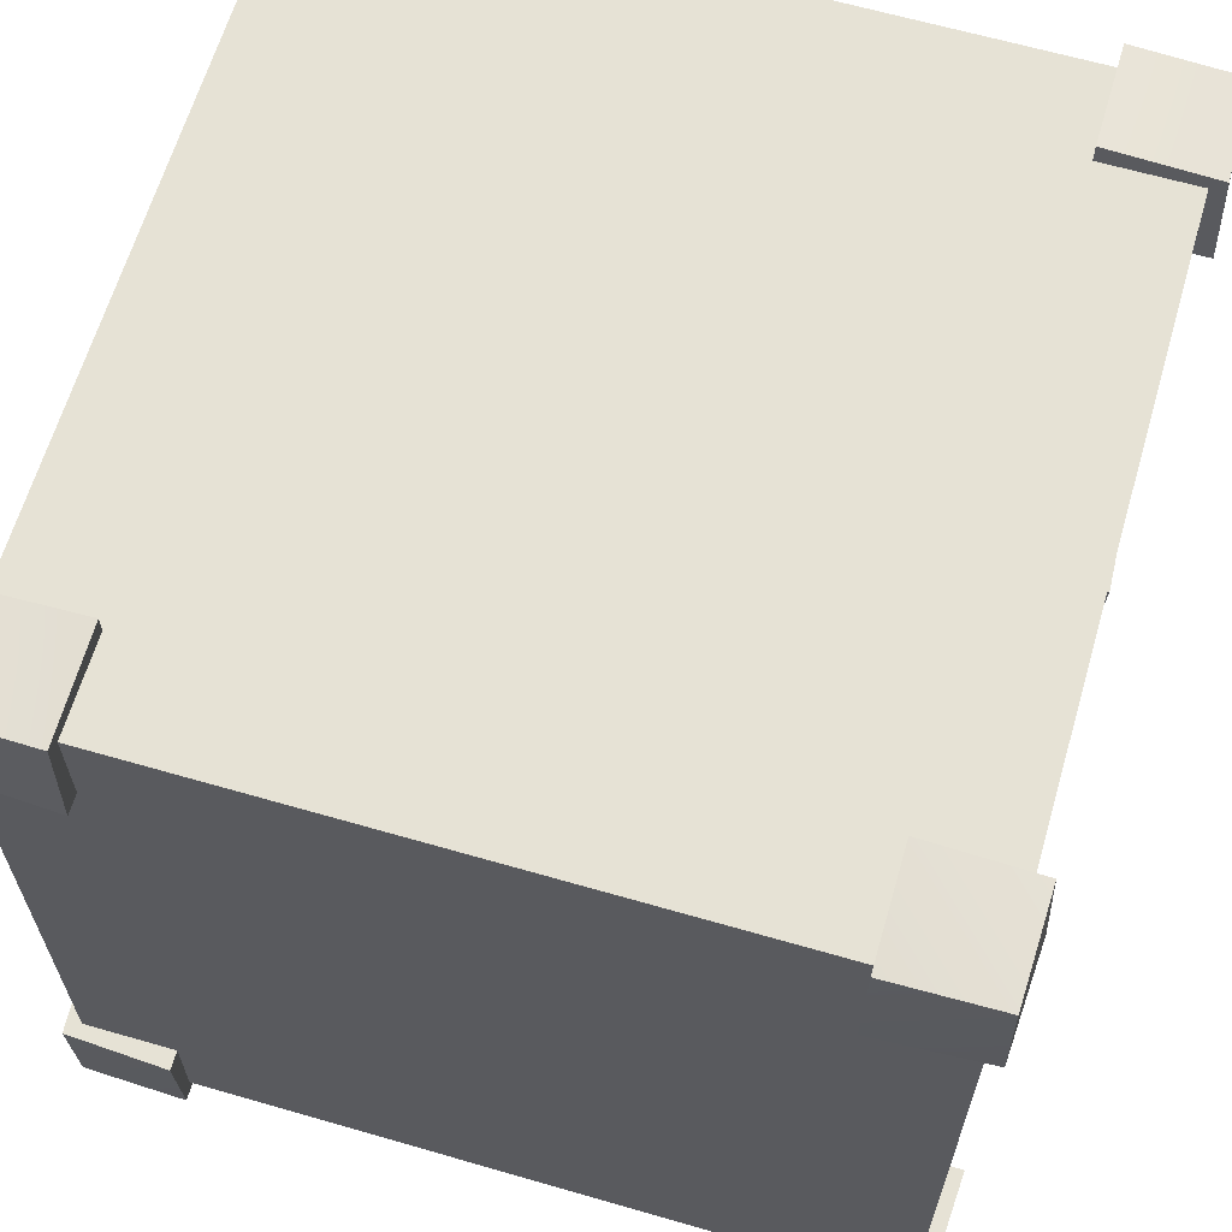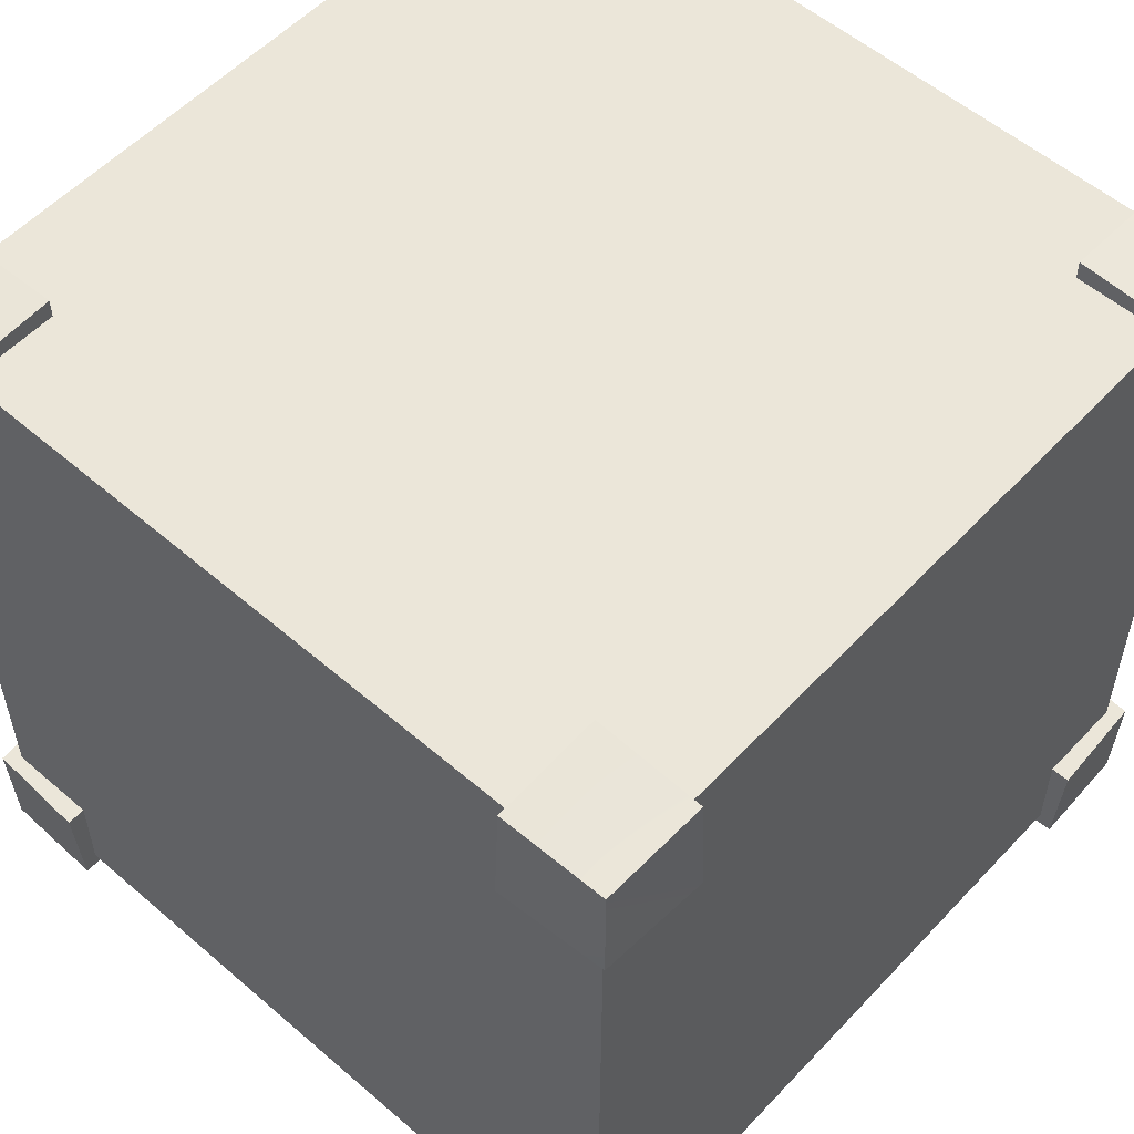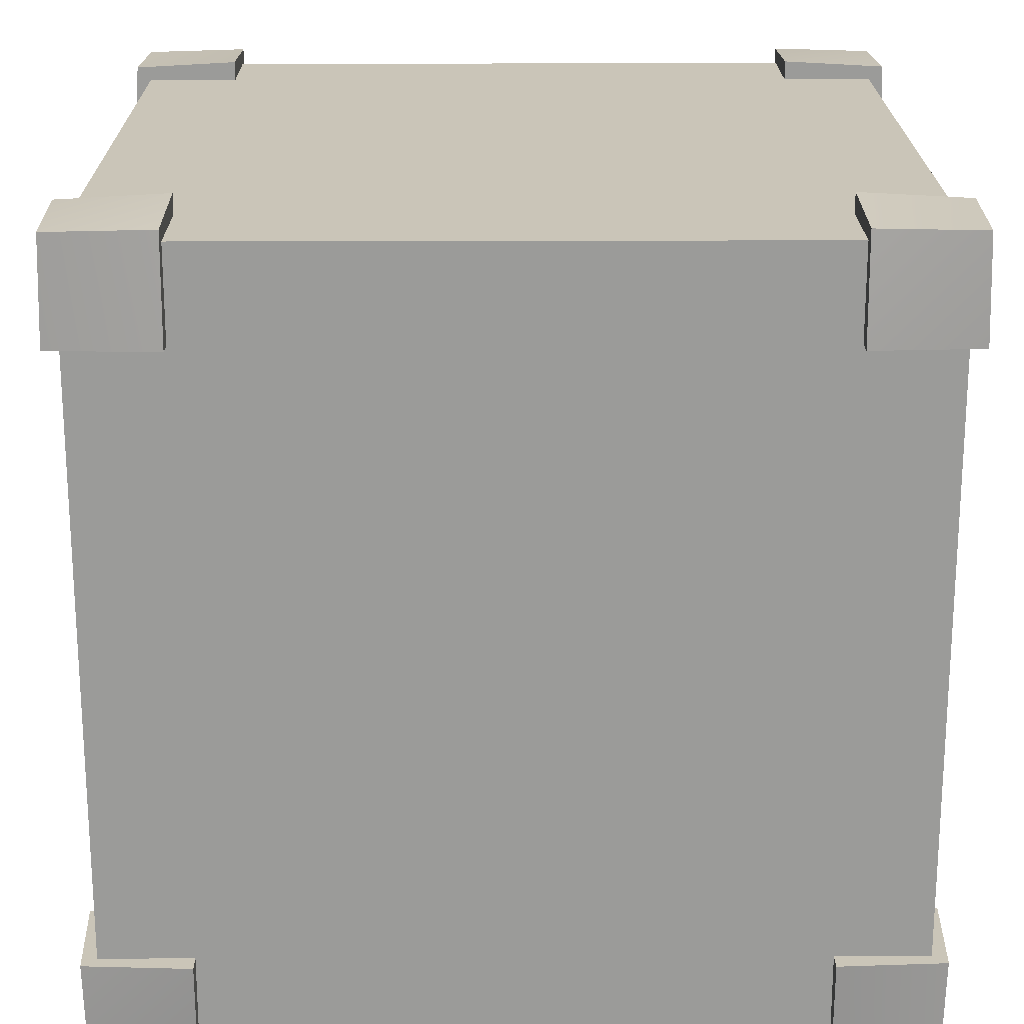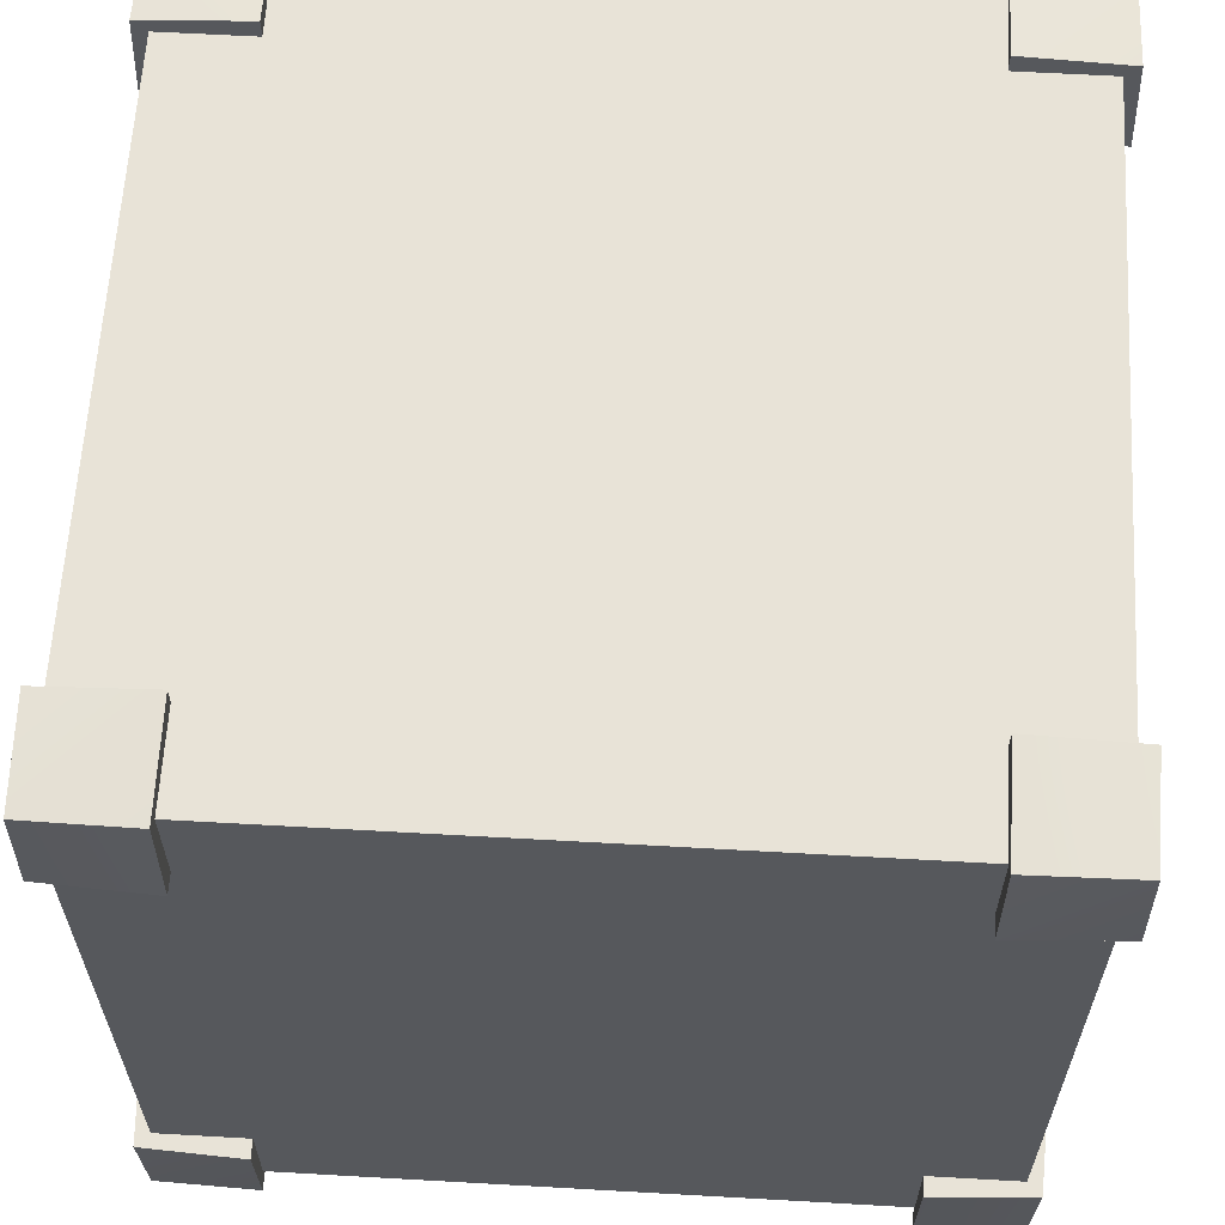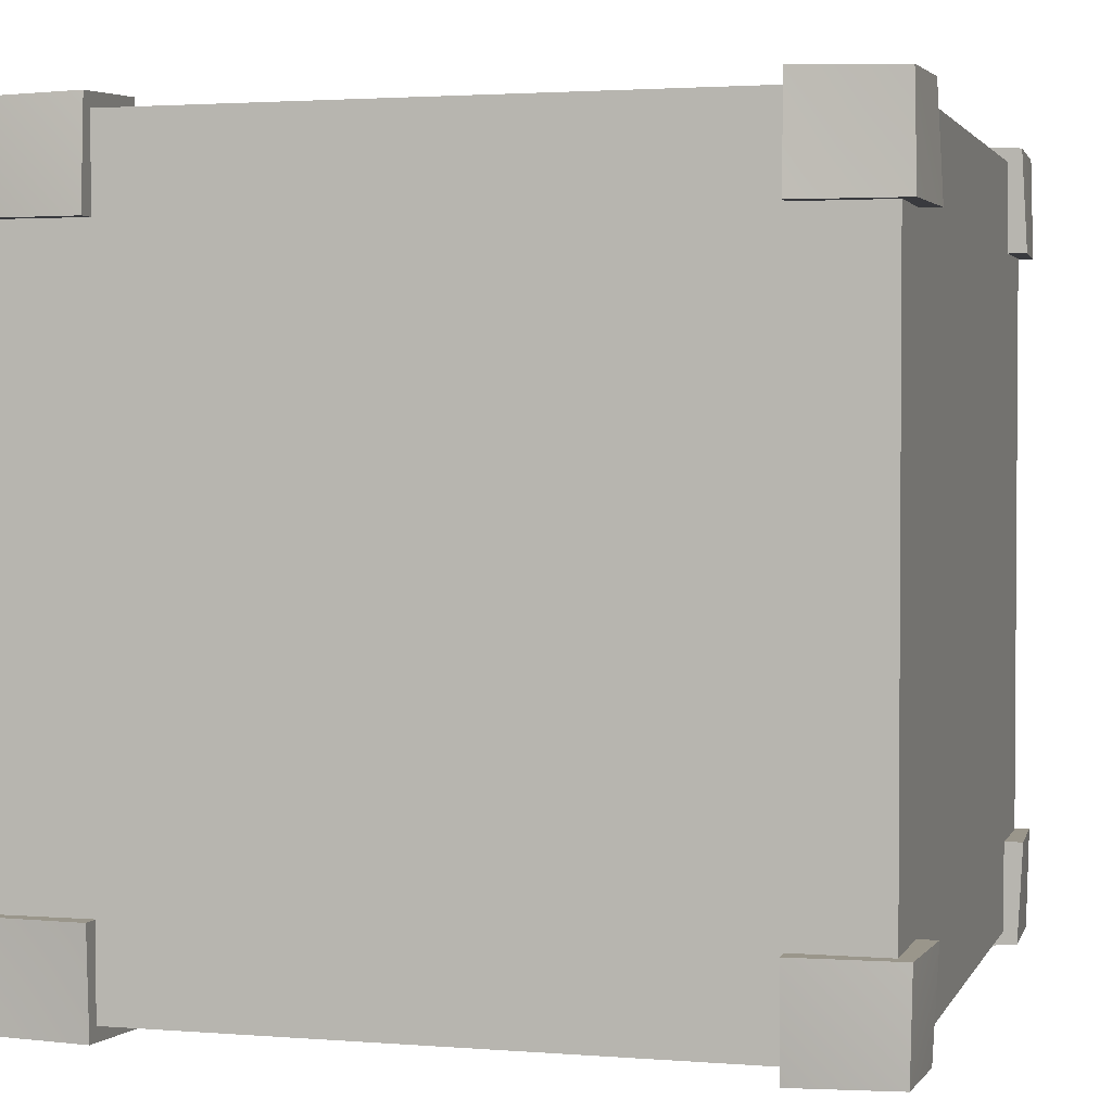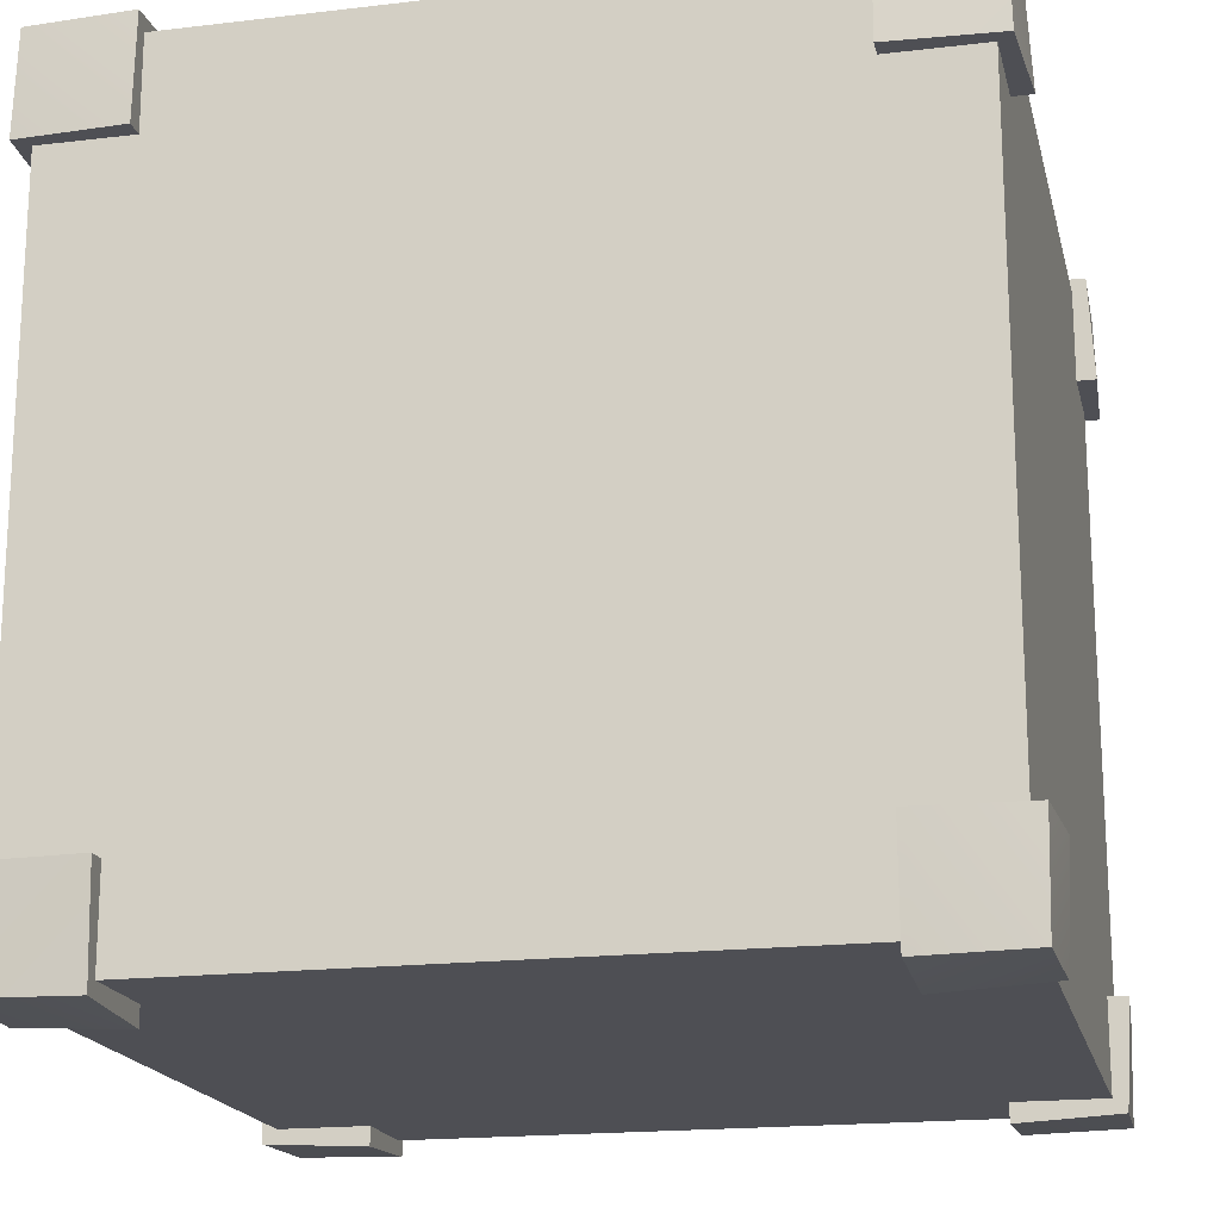
<metadata>
{"format":"obj","ext":"obj","renderer":"f3d","projection":"perspective","resolution":1024,"background":"white","views":[{"elev":63.9,"azim":-163.7,"up":"+Z"},{"elev":55.2,"azim":-47.8,"up":"+Y"},{"elev":20.5,"azim":89.6,"up":"+Y"},{"elev":61.9,"azim":93.3,"up":"+Y"},{"elev":2.3,"azim":-164.3,"up":"+Z"},{"elev":-18.3,"azim":102.9,"up":"+Y"}]}
</metadata>
<code>
o cuke
v -15.3 -20 -15.3
v 15.3 -20 -15.3
v 15.3 -20 15.3
v -15.3 -20 15.3
v 15.3 20 -15.3
v -15.3 20 -15.3
v -15.3 20 15.3
v 15.3 20 15.3
v 15.3 15.3 20
v -15.3 15.3 20
v -15.3 -15.3 20
v 15.3 -15.3 20
v 20 -15.3 -15.3
v 20 15.3 -15.3
v 20 15.3 15.3
v 20 -15.3 15.3
v -15.3 15.3 -20
v 15.3 15.3 -20
v 15.3 -15.3 -20
v -15.3 -15.3 -20
v -20 -15.3 15.3
v -20 15.3 15.3
v -20 15.3 -15.3
v -20 -15.3 -15.3
v -15.3 -20 -20
v 15.3 -20 -20
v 15.3 -20 20
v -15.3 -20 20
v 15.3 20 -20
v -15.3 20 -20
v -15.3 20 20
v 15.3 20 20
v 20 -15.3 -20
v 20 15.3 -20
v 20 15.3 20
v 20 -15.3 20
v -20 -15.3 20
v -20 15.3 20
v -20 15.3 -20
v -20 -15.3 -20
v 20 20 -15.3
v 20 20 15.3
v 20 -20 15.3
v 20 -20 -15.3
v -20 20 15.3
v -20 20 -15.3
v -20 -20 -15.3
v -20 -20 15.3
v 20.71 15.3 -20.71
v 20.58 20.58 -20.58
v 20.71 20.71 -15.3
v 21 15.3 -15.3
v 21 -15.3 -15.3
v 20.71 -20.71 -15.3
v 20.58 -20.58 -20.58
v 20.71 -15.3 -20.71
v 20.71 -15.3 20.71
v 20.58 -20.58 20.58
v 20.71 -20.71 15.3
v 21 -15.3 15.3
v 21 15.3 15.3
v 20.71 20.71 15.3
v 20.58 20.58 20.58
v 20.71 15.3 20.71
v -20.71 15.3 20.71
v -20.58 20.58 20.58
v -20.71 20.71 15.3
v -21 15.3 15.3
v -21 -15.3 15.3
v -20.71 -20.71 15.3
v -20.58 -20.58 20.58
v -20.71 -15.3 20.71
v -20.71 -15.3 -20.71
v -20.58 -20.58 -20.58
v -20.71 -20.71 -15.3
v -21 -15.3 -15.3
v -21 15.3 -15.3
v -20.71 20.71 -15.3
v -20.58 20.58 -20.58
v -20.71 15.3 -20.71
v 15.3 -20.71 -20.71
v 15.3 -21 -15.3
v -15.3 -21 -15.3
v -15.3 -20.71 -20.71
v -15.3 -20.71 20.71
v -15.3 -21 15.3
v 15.3 -21 15.3
v 15.3 -20.71 20.71
v -15.3 20.71 -20.71
v -15.3 21 -15.3
v 15.3 21 -15.3
v 15.3 20.71 -20.71
v 15.3 20.71 20.71
v 15.3 21 15.3
v -15.3 21 15.3
v -15.3 20.71 20.71
v -15.3 15.3 21
v 15.3 15.3 21
v 15.3 -15.3 21
v -15.3 -15.3 21
v 15.3 15.3 -21
v -15.3 15.3 -21
v -15.3 -15.3 -21
v 15.3 -15.3 -21
f 41 91 5
f 41 52 51
f 34 52 14
f 34 101 49
f 29 101 18
f 29 91 92
f 44 53 13
f 44 82 54
f 26 82 2
f 26 104 81
f 33 104 19
f 33 53 56
f 43 87 3
f 43 60 59
f 36 60 16
f 36 99 57
f 27 99 12
f 27 87 88
f 42 61 15
f 42 94 62
f 32 94 8
f 32 98 93
f 35 98 9
f 35 61 64
f 45 95 7
f 45 68 67
f 38 68 22
f 38 97 65
f 31 97 10
f 31 95 96
f 48 69 21
f 48 86 70
f 28 86 4
f 28 100 85
f 37 100 11
f 37 69 72
f 47 83 1
f 47 76 75
f 40 76 24
f 40 103 73
f 25 103 20
f 25 83 84
f 46 77 23
f 46 90 78
f 30 90 6
f 30 102 89
f 39 102 17
f 39 77 80
f 41 51 91
f 41 14 52
f 34 49 52
f 34 18 101
f 29 92 101
f 29 5 91
f 44 54 53
f 44 2 82
f 26 81 82
f 26 19 104
f 33 56 104
f 33 13 53
f 43 59 87
f 43 16 60
f 36 57 60
f 36 12 99
f 27 88 99
f 27 3 87
f 42 62 61
f 42 8 94
f 32 93 94
f 32 9 98
f 35 64 98
f 35 15 61
f 45 67 95
f 45 22 68
f 38 65 68
f 38 10 97
f 31 96 97
f 31 7 95
f 48 70 69
f 48 4 86
f 28 85 86
f 28 11 100
f 37 72 100
f 37 21 69
f 47 75 83
f 47 24 76
f 40 73 76
f 40 20 103
f 25 84 103
f 25 1 83
f 46 78 77
f 46 6 90
f 30 89 90
f 30 17 102
f 39 80 102
f 39 23 77
f 2 4 1
f 6 8 5
f 10 12 9
f 14 16 13
f 18 20 17
f 22 24 21
f 26 1 25
f 28 3 27
f 30 5 29
f 32 7 31
f 34 13 33
f 36 15 35
f 38 21 37
f 40 23 39
f 31 9 32
f 27 11 28
f 41 15 14
f 43 13 16
f 29 17 30
f 25 19 26
f 45 23 22
f 47 21 24
f 50 52 49
f 53 55 56
f 58 60 57
f 61 63 64
f 66 68 65
f 69 71 72
f 74 76 73
f 77 79 80
f 44 3 2
f 48 1 4
f 46 7 6
f 42 5 8
f 38 11 10
f 36 9 12
f 34 19 18
f 40 17 20
f 55 82 81
f 83 74 84
f 71 86 85
f 87 58 88
f 79 90 89
f 91 50 92
f 63 94 93
f 95 66 96
f 66 97 96
f 98 63 93
f 58 99 88
f 100 71 85
f 50 101 92
f 102 79 89
f 74 103 84
f 104 55 81
f 2 3 4
f 6 7 8
f 10 11 12
f 14 15 16
f 18 19 20
f 22 23 24
f 26 2 1
f 28 4 3
f 30 6 5
f 32 8 7
f 34 14 13
f 36 16 15
f 38 22 21
f 40 24 23
f 31 10 9
f 27 12 11
f 41 42 15
f 43 44 13
f 29 18 17
f 25 20 19
f 45 46 23
f 47 48 21
f 50 51 52
f 53 54 55
f 58 59 60
f 61 62 63
f 66 67 68
f 69 70 71
f 74 75 76
f 77 78 79
f 44 43 3
f 48 47 1
f 46 45 7
f 42 41 5
f 38 37 11
f 36 35 9
f 34 33 19
f 40 39 17
f 55 54 82
f 83 75 74
f 71 70 86
f 87 59 58
f 79 78 90
f 91 51 50
f 63 62 94
f 95 67 66
f 66 65 97
f 98 64 63
f 58 57 99
f 100 72 71
f 50 49 101
f 102 80 79
f 74 73 103
f 104 56 55

</code>
